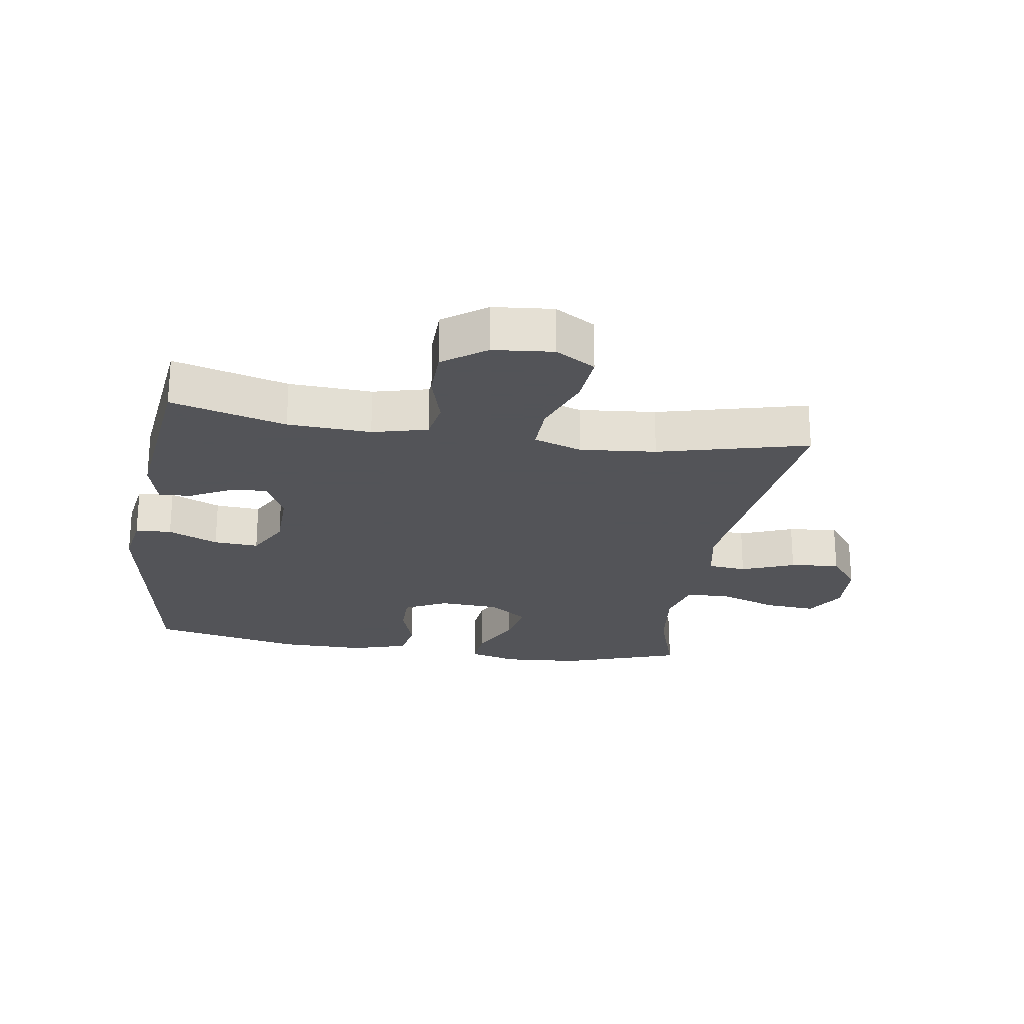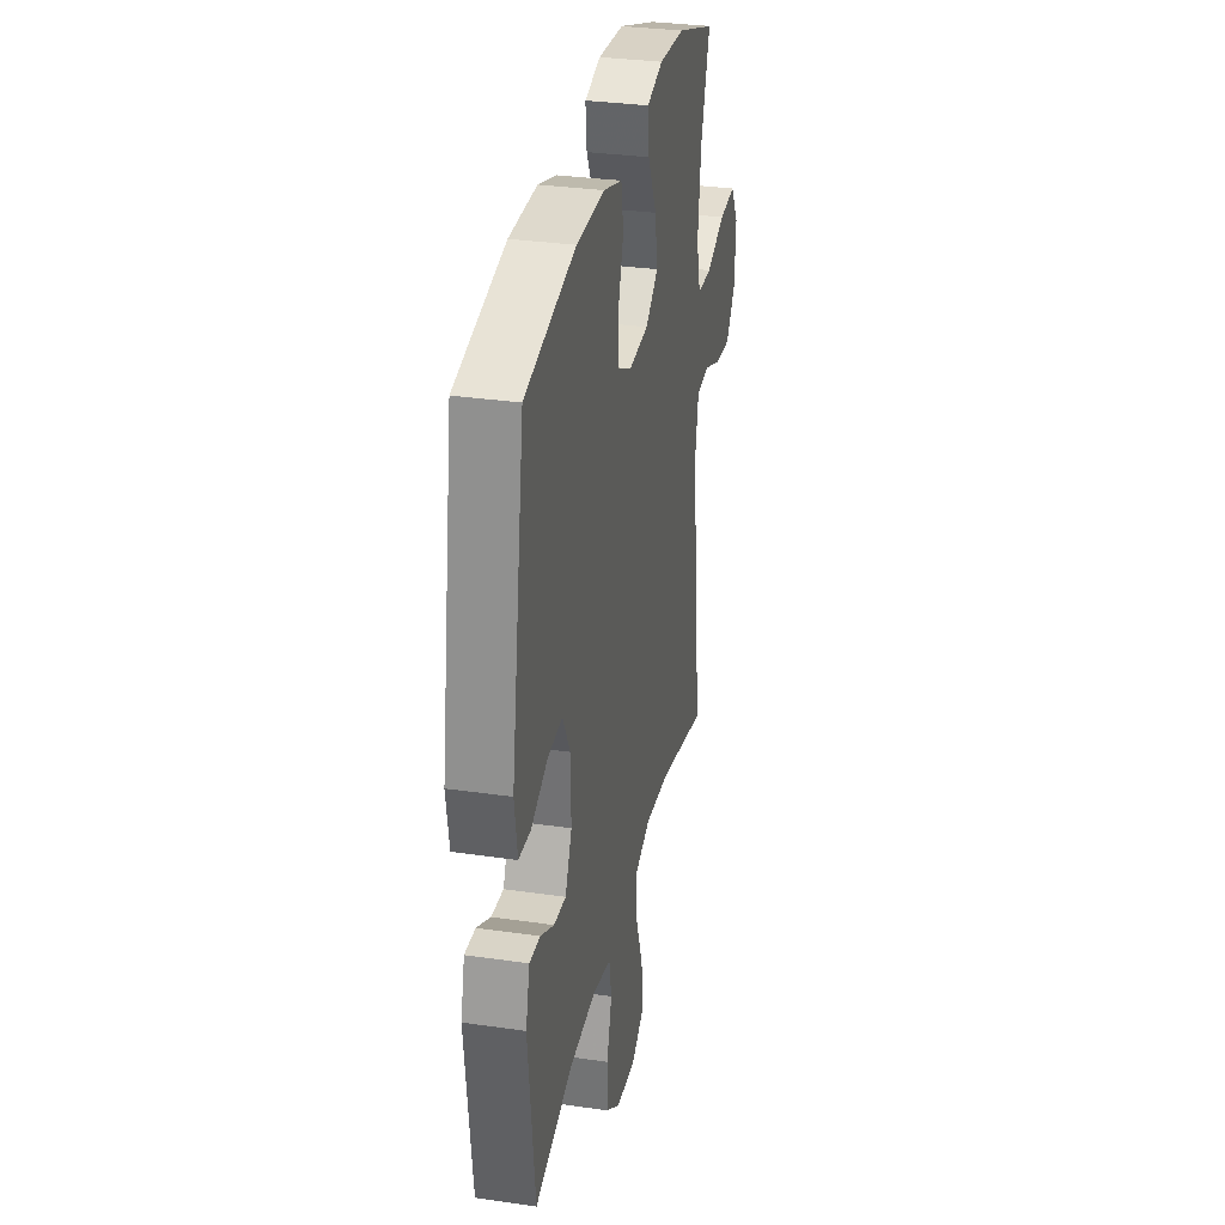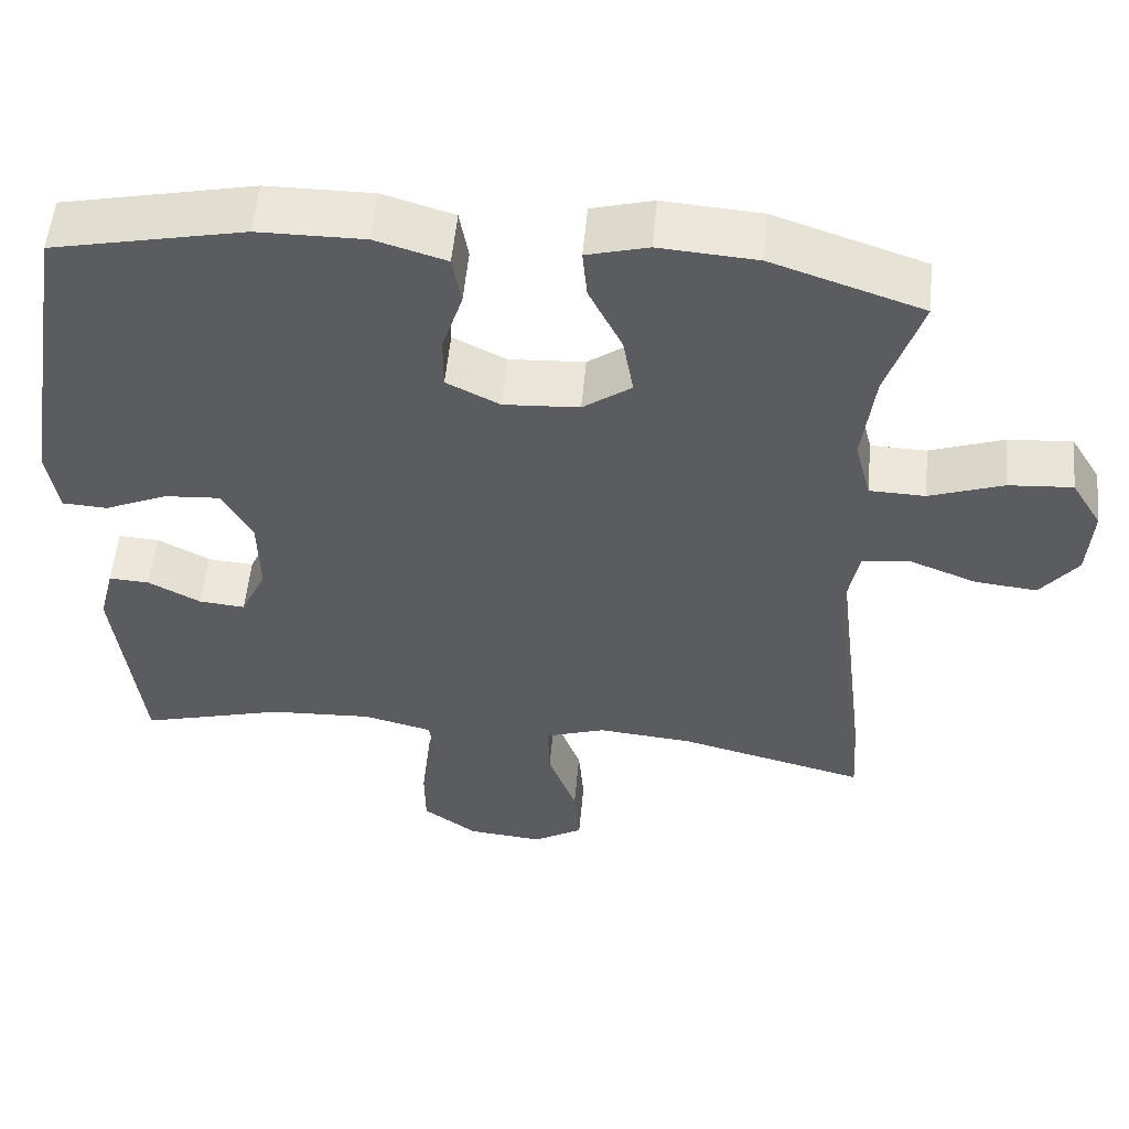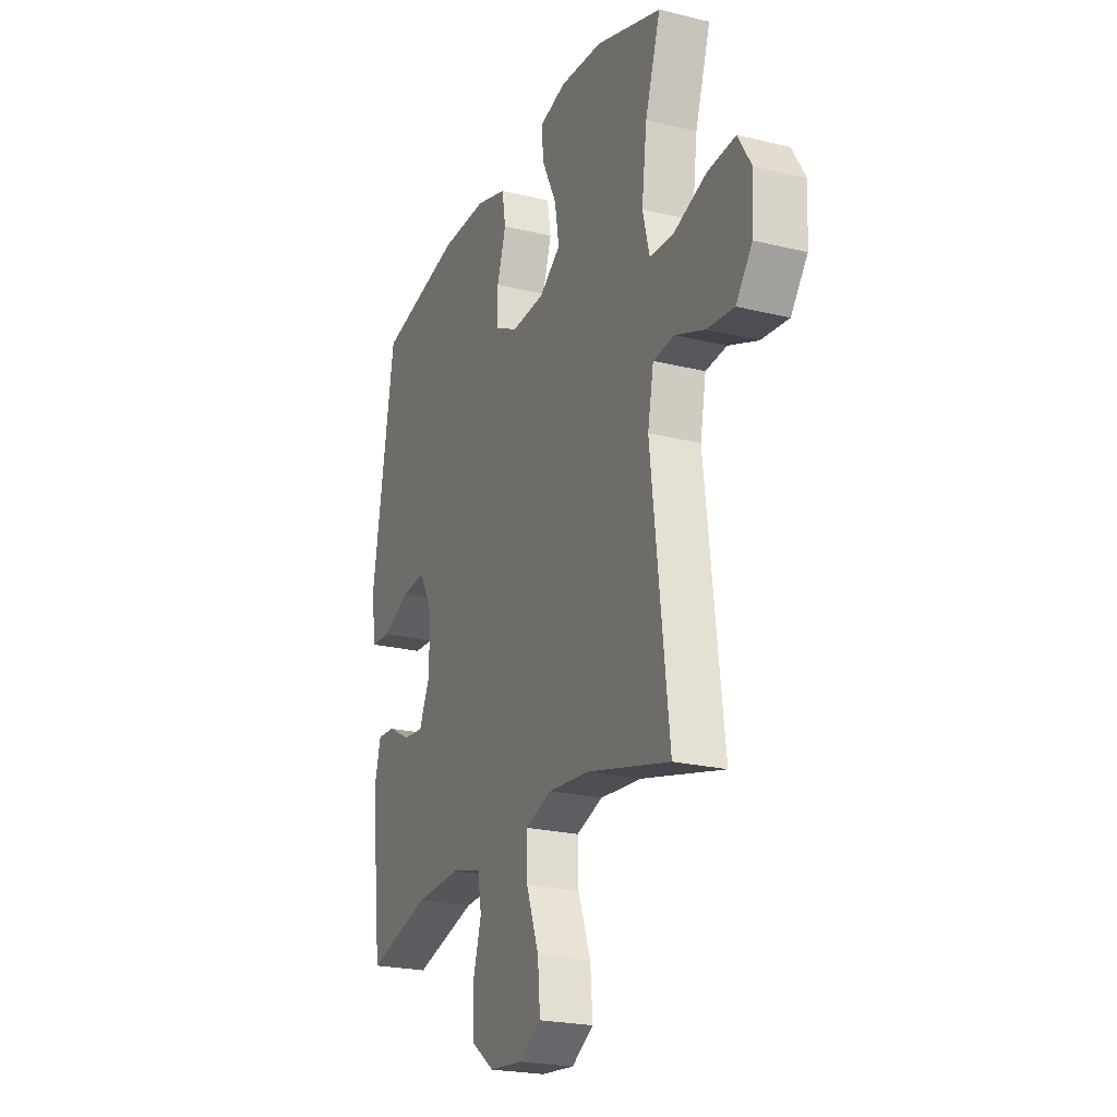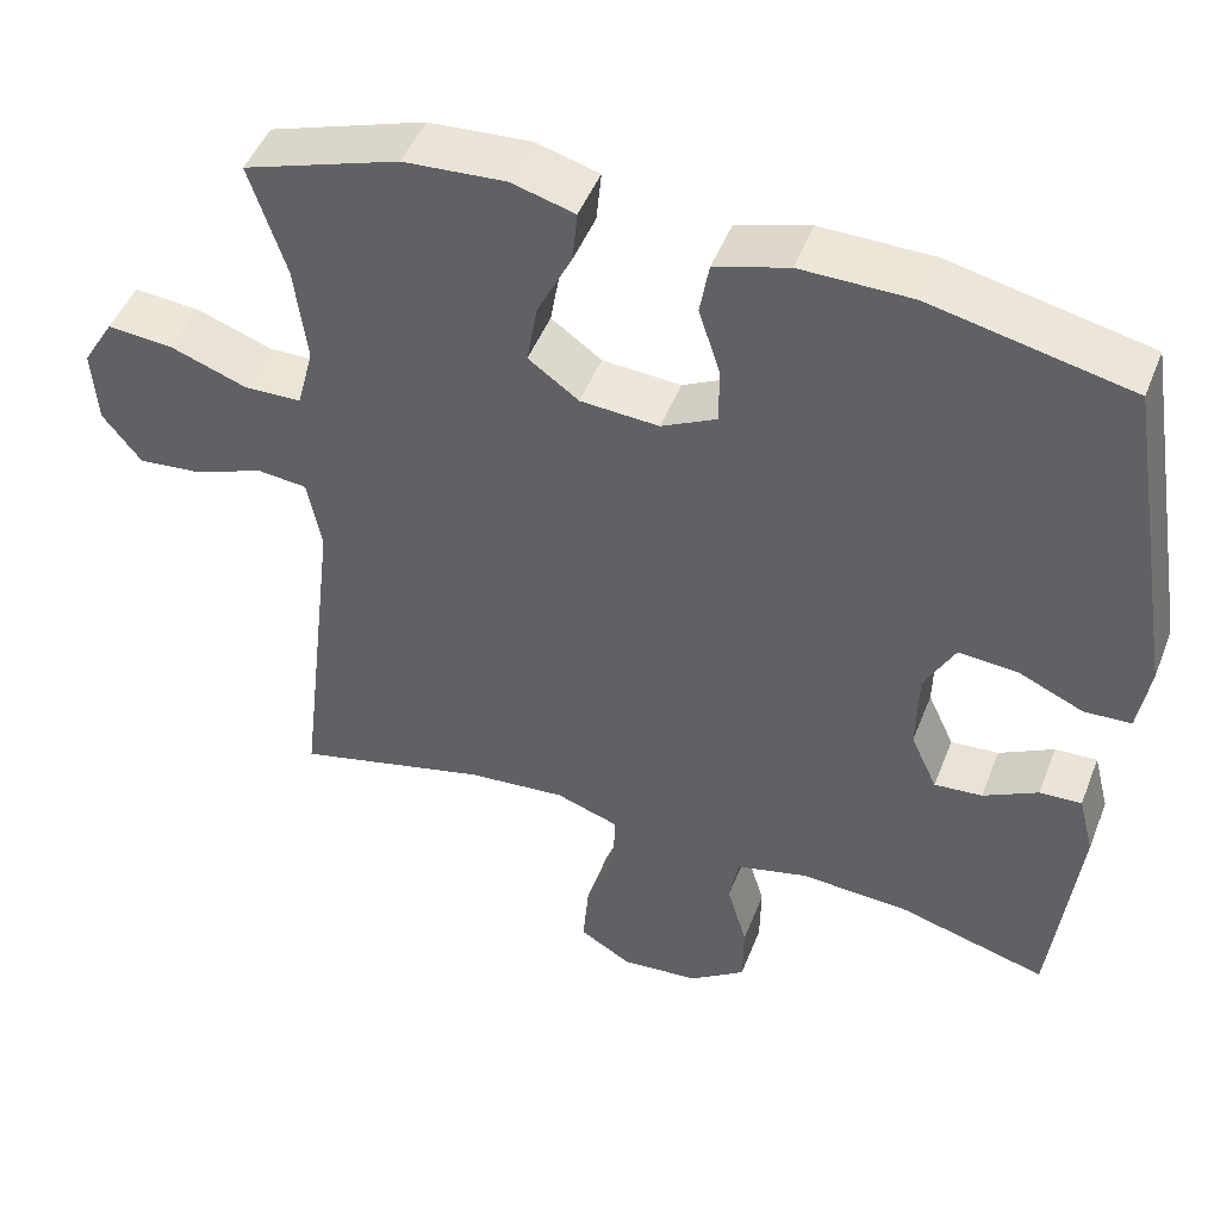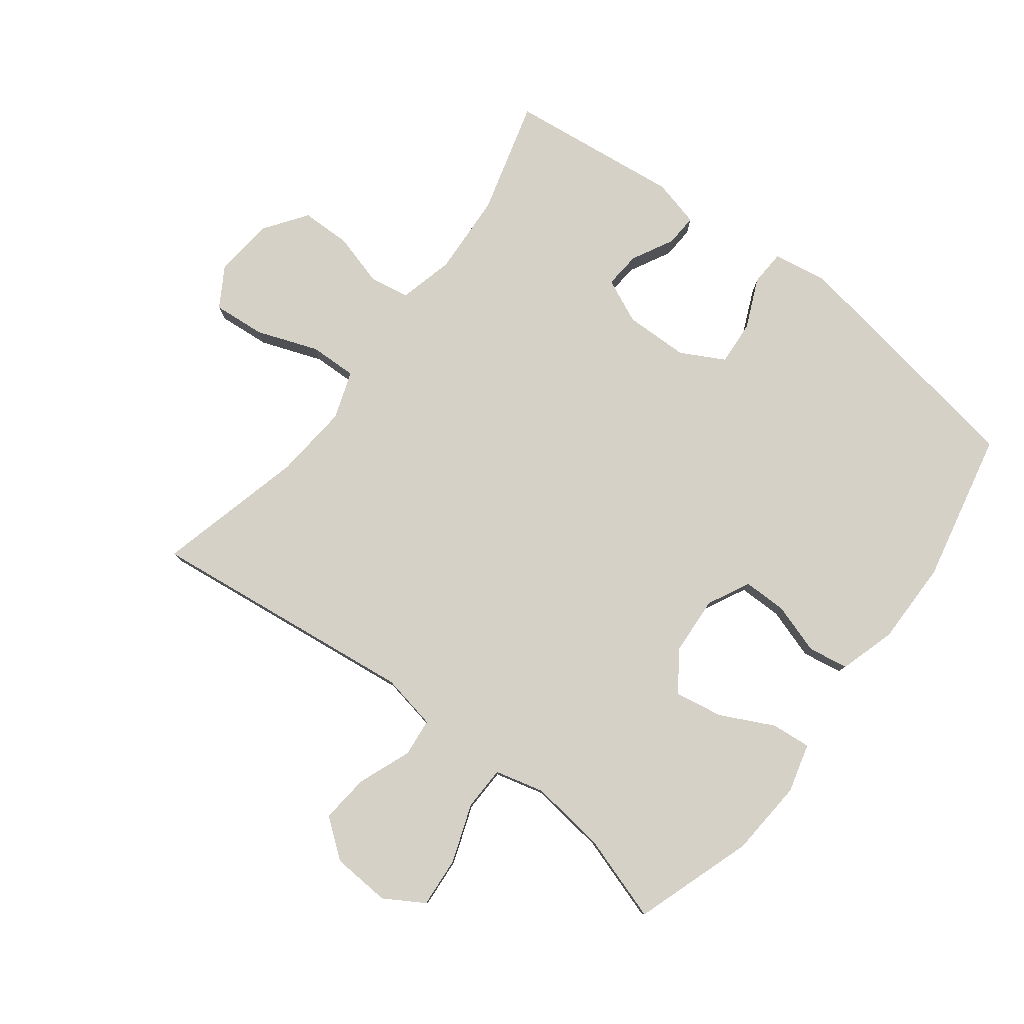
<metadata>
{"format":"obj","ext":"obj","renderer":"f3d","projection":"perspective","resolution":1024,"background":"white","views":[{"elev":-23.4,"azim":171.2,"up":"+Y"},{"elev":31.6,"azim":101.6,"up":"+Z"},{"elev":54.5,"azim":-174.6,"up":"+Z"},{"elev":-22.7,"azim":-112.8,"up":"+Z"},{"elev":47.9,"azim":20.9,"up":"+Z"},{"elev":79.6,"azim":-52.8,"up":"+Y"}]}
</metadata>
<code>
v 0.5 0.07 -0.5
v 0.319 0.07 -0.45
v 0.188 0.07 -0.443
v 0.101 0.07 -0.465
v 0.09 0.07 -0.528
v 0.114 0.07 -0.612
v 0.113 0.07 -0.691
v 0.045 0.07 -0.74
v -0.05 0.07 -0.749
v -0.113 0.07 -0.711
v -0.106 0.07 -0.628
v -0.07 0.07 -0.53
v -0.068 0.07 -0.455
v -0.144 0.07 -0.429
v -0.264 0.07 -0.44
v -0.5 0.07 -0.5
v -0.449 0.07 -0.07
v -0.466 0.07 0.019
v -0.527 0.07 0.025
v -0.611 0.07 -0.008
v -0.689 0.07 -0.016
v -0.736 0.07 0.045
v -0.742 0.07 0.138
v -0.704 0.07 0.201
v -0.624 0.07 0.195
v -0.531 0.07 0.162
v -0.461 0.07 0.164
v -0.441 0.07 0.242
v -0.456 0.07 0.363
v -0.5 0.07 0.5
v -0.311 0.07 0.564
v -0.188 0.07 0.573
v -0.111 0.07 0.552
v -0.117 0.07 0.489
v -0.159 0.07 0.404
v -0.172 0.07 0.328
v -0.111 0.07 0.284
v -0.016 0.07 0.278
v 0.051 0.07 0.312
v 0.051 0.07 0.381
v 0.025 0.07 0.462
v 0.036 0.07 0.526
v 0.125 0.07 0.553
v 0.259 0.07 0.552
v 0.5 0.07 0.5
v 0.566 0.07 0.098
v 0.552 0.07 0.011
v 0.495 0.07 0.008
v 0.416 0.07 0.043
v 0.345 0.07 0.048
v 0.308 0.07 -0.021
v 0.306 0.07 -0.123
v 0.338 0.07 -0.193
v 0.396 0.07 -0.188
v 0.462 0.07 -0.153
v 0.513 0.07 -0.15
v 0.532 0.07 -0.225
v 0.5 0 -0.5
v 0.319 0 -0.45
v 0.188 0 -0.443
v 0.101 0 -0.465
v 0.09 0 -0.528
v 0.114 0 -0.612
v 0.113 0 -0.691
v 0.045 0 -0.74
v -0.05 0 -0.749
v -0.113 0 -0.711
v -0.106 0 -0.628
v -0.07 0 -0.53
v -0.068 0 -0.455
v -0.144 0 -0.429
v -0.264 0 -0.44
v -0.5 0 -0.5
v -0.449 0 -0.07
v -0.466 0 0.019
v -0.527 0 0.025
v -0.611 0 -0.008
v -0.689 0 -0.016
v -0.736 0 0.045
v -0.742 0 0.138
v -0.704 0 0.201
v -0.624 0 0.195
v -0.531 0 0.162
v -0.461 0 0.164
v -0.441 0 0.242
v -0.456 0 0.363
v -0.5 0 0.5
v -0.311 0 0.564
v -0.188 0 0.573
v -0.111 0 0.552
v -0.117 0 0.489
v -0.159 0 0.404
v -0.172 0 0.328
v -0.111 0 0.284
v -0.016 0 0.278
v 0.051 0 0.312
v 0.051 0 0.381
v 0.025 0 0.462
v 0.036 0 0.526
v 0.125 0 0.553
v 0.259 0 0.552
v 0.5 0 0.5
v 0.566 0 0.098
v 0.552 0 0.011
v 0.495 0 0.008
v 0.416 0 0.043
v 0.345 0 0.048
v 0.308 0 -0.021
v 0.306 0 -0.123
v 0.338 0 -0.193
v 0.396 0 -0.188
v 0.462 0 -0.153
v 0.513 0 -0.15
v 0.532 0 -0.225
f 54 55 56 57
f 53 54 57 1
f 46 47 48 49
f 46 49 50
f 45 46 50
f 44 45 50 51
f 40 41 42 43
f 39 40 43 44
f 32 33 34 35
f 32 35 36
f 29 30 31 32
f 28 29 32 36
f 27 28 36 37
f 23 24 25 26
f 23 26 27
f 22 23 27
f 19 20 21 22
f 19 22 27 37
f 15 16 17
f 14 15 17 18
f 13 14 18
f 9 10 11 12
f 9 12 13
f 8 9 13
f 5 6 7 8
f 4 5 8 13
f 3 4 13 18
f 53 1 2
f 52 53 2 3
f 39 44 51 52
f 38 39 52 3
f 18 19 37 38
f 3 18 38
f 114 113 112 111
f 58 114 111 110
f 106 105 104 103
f 107 106 103
f 107 103 102
f 108 107 102 101
f 100 99 98 97
f 101 100 97 96
f 92 91 90 89
f 93 92 89
f 89 88 87 86
f 93 89 86 85
f 94 93 85 84
f 83 82 81 80
f 84 83 80
f 84 80 79
f 79 78 77 76
f 94 84 79 76
f 74 73 72
f 75 74 72 71
f 75 71 70
f 69 68 67 66
f 70 69 66
f 70 66 65
f 65 64 63 62
f 70 65 62 61
f 75 70 61 60
f 59 58 110
f 60 59 110 109
f 109 108 101 96
f 60 109 96 95
f 95 94 76 75
f 95 75 60
f 1 58 59 2
f 2 59 60 3
f 3 60 61 4
f 4 61 62 5
f 5 62 63 6
f 6 63 64 7
f 7 64 65 8
f 8 65 66 9
f 9 66 67 10
f 10 67 68 11
f 11 68 69 12
f 12 69 70 13
f 13 70 71 14
f 14 71 72 15
f 15 72 73 16
f 16 73 74 17
f 17 74 75 18
f 18 75 76 19
f 19 76 77 20
f 20 77 78 21
f 21 78 79 22
f 22 79 80 23
f 23 80 81 24
f 24 81 82 25
f 25 82 83 26
f 26 83 84 27
f 27 84 85 28
f 28 85 86 29
f 29 86 87 30
f 30 87 88 31
f 31 88 89 32
f 32 89 90 33
f 33 90 91 34
f 34 91 92 35
f 35 92 93 36
f 36 93 94 37
f 37 94 95 38
f 38 95 96 39
f 39 96 97 40
f 40 97 98 41
f 41 98 99 42
f 42 99 100 43
f 43 100 101 44
f 44 101 102 45
f 45 102 103 46
f 46 103 104 47
f 47 104 105 48
f 48 105 106 49
f 49 106 107 50
f 50 107 108 51
f 51 108 109 52
f 52 109 110 53
f 53 110 111 54
f 54 111 112 55
f 55 112 113 56
f 56 113 114 57
f 57 114 58 1

</code>
